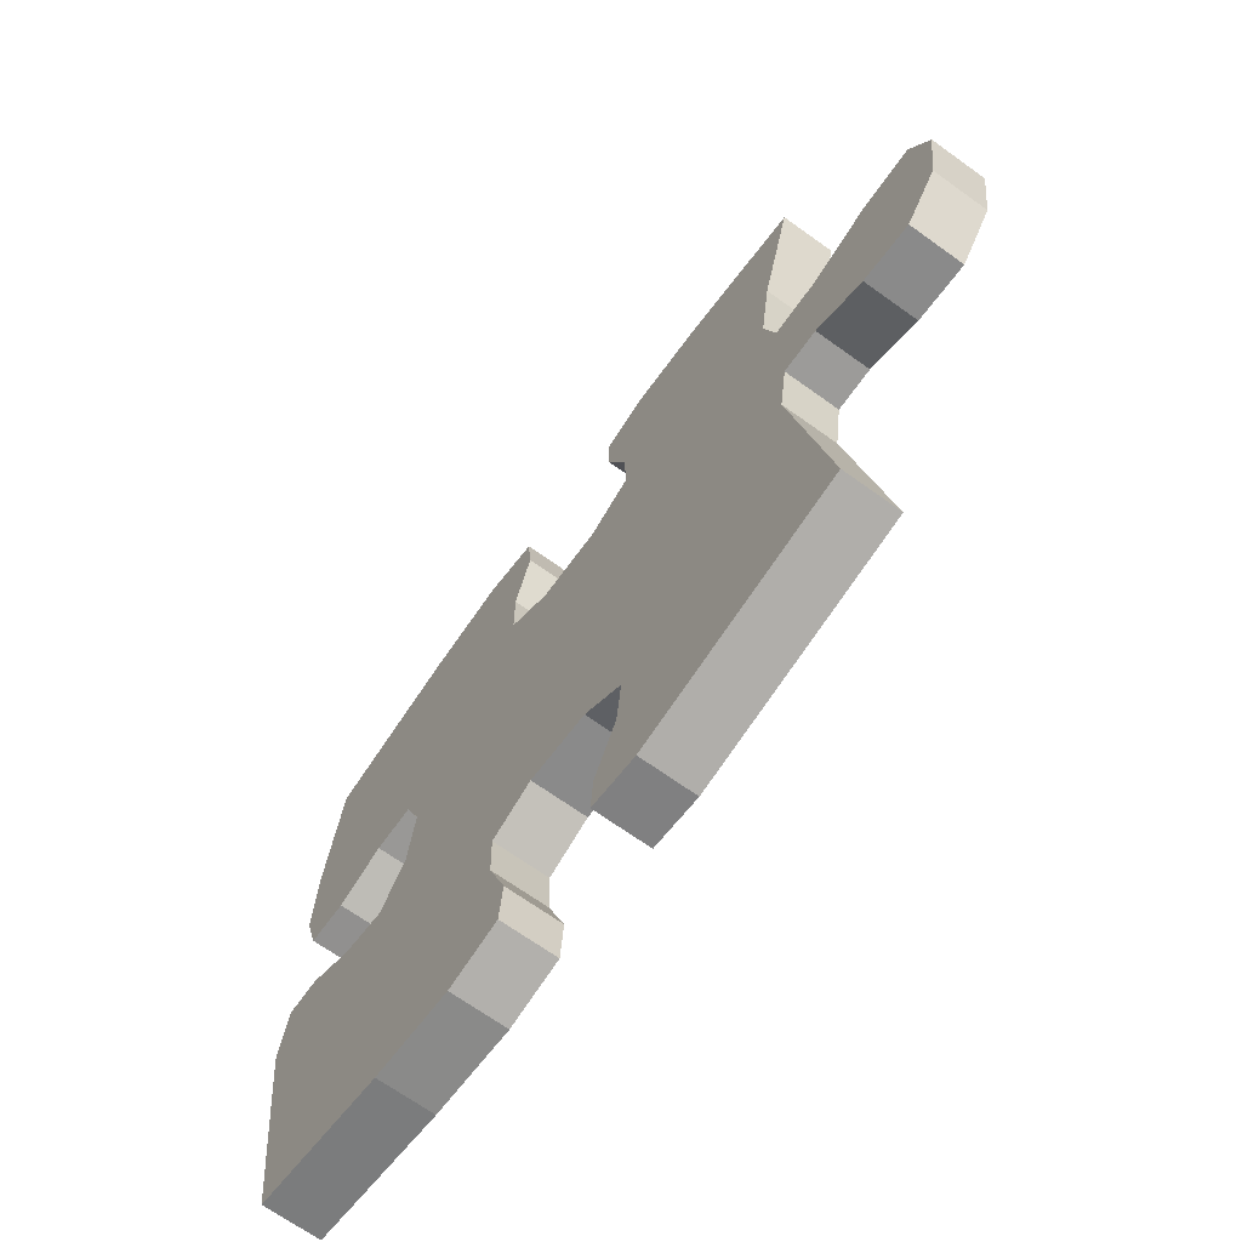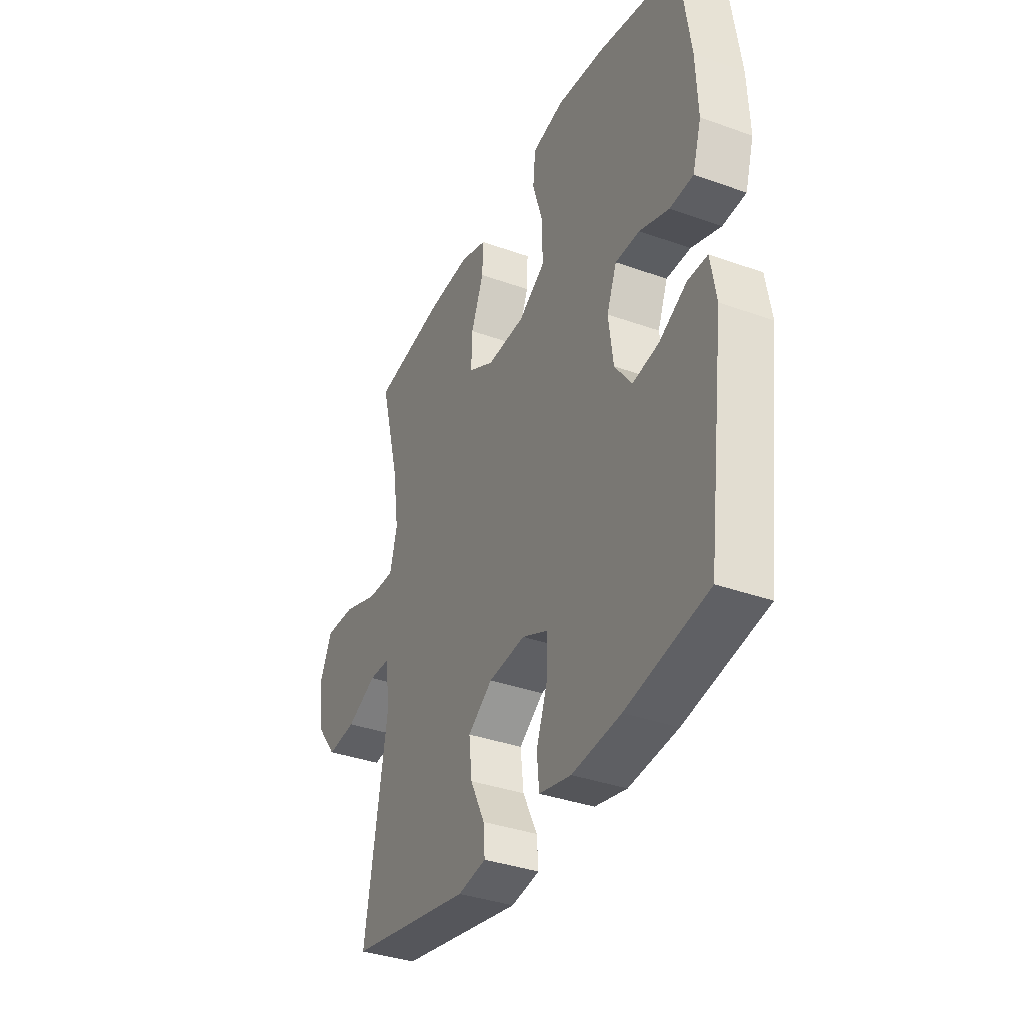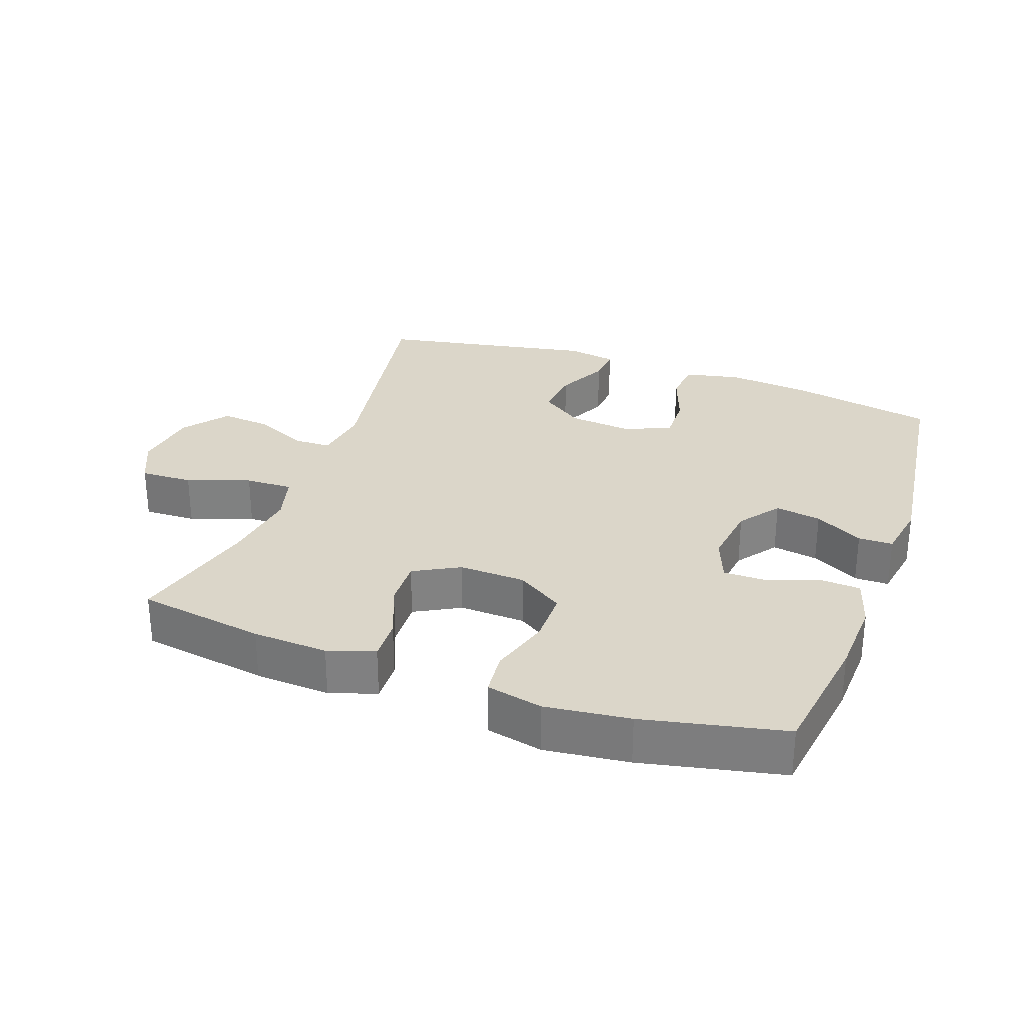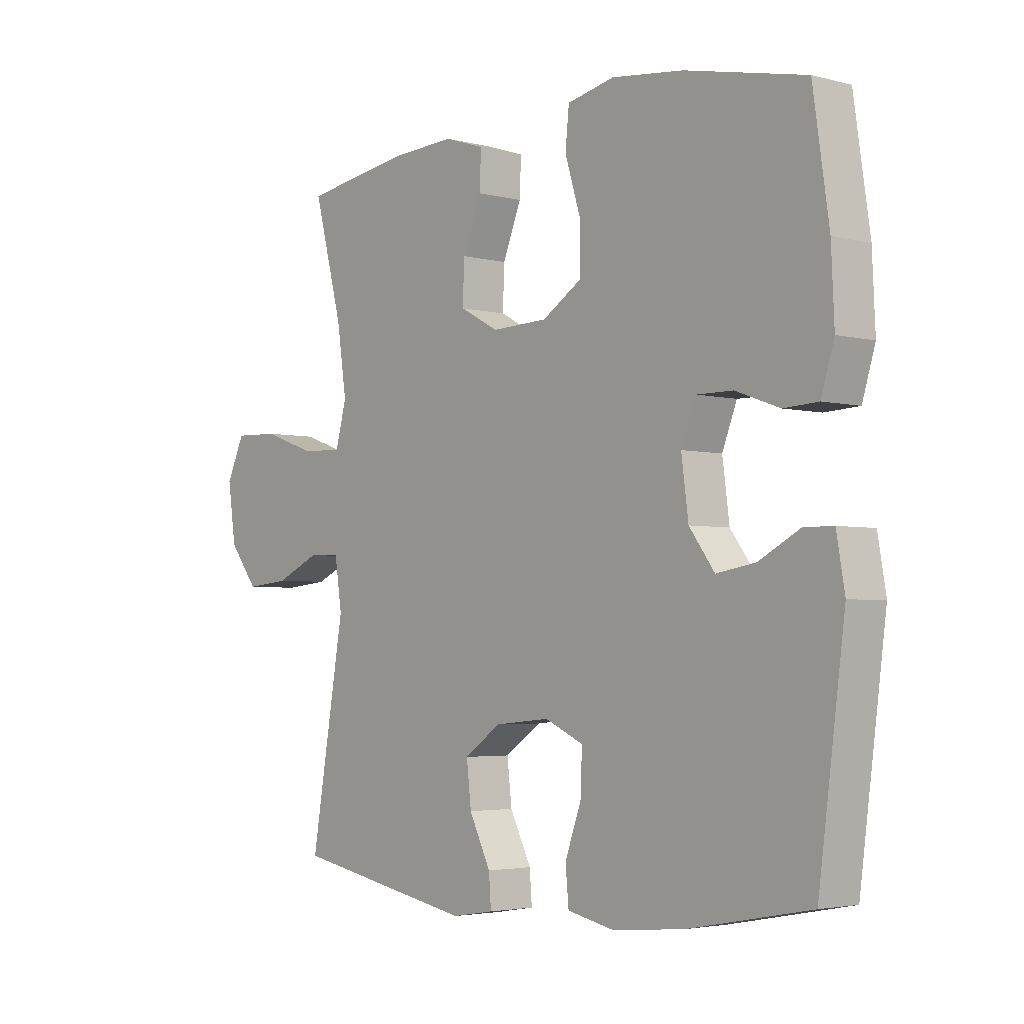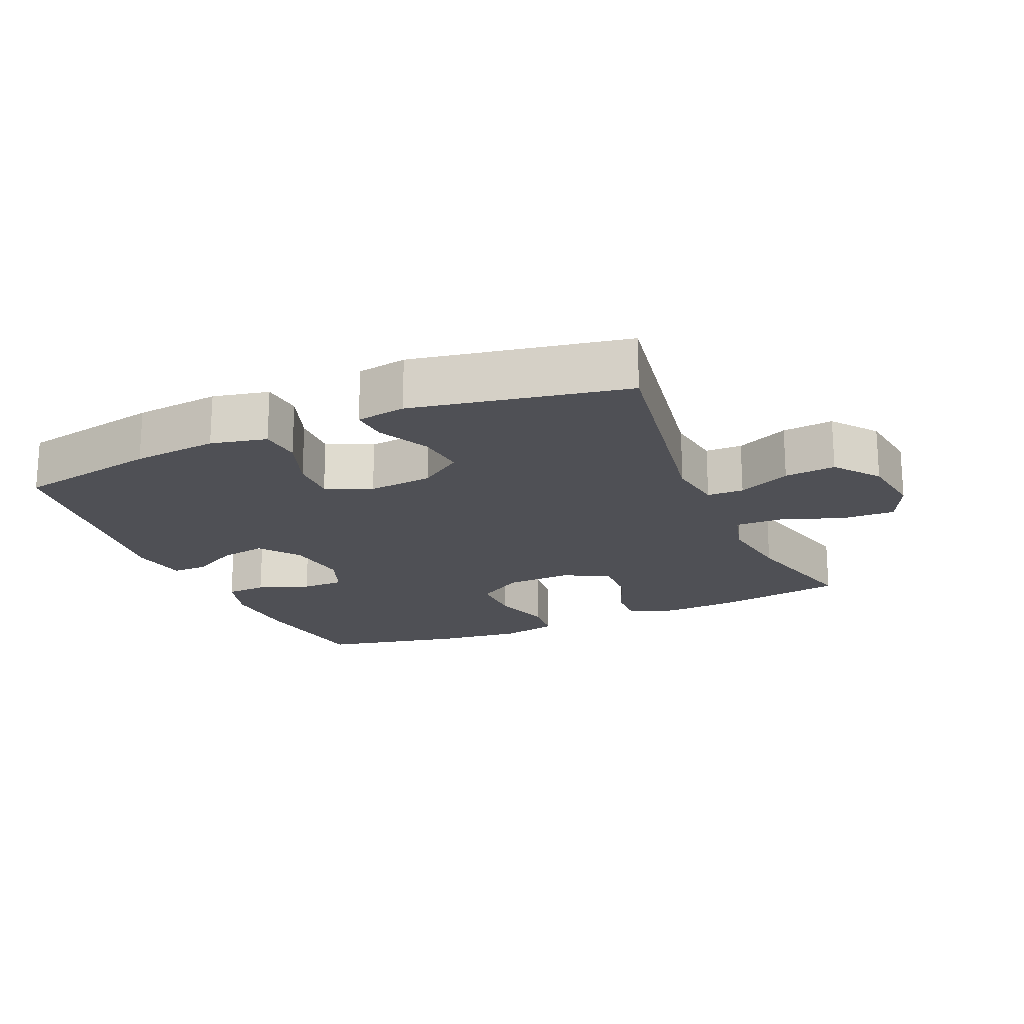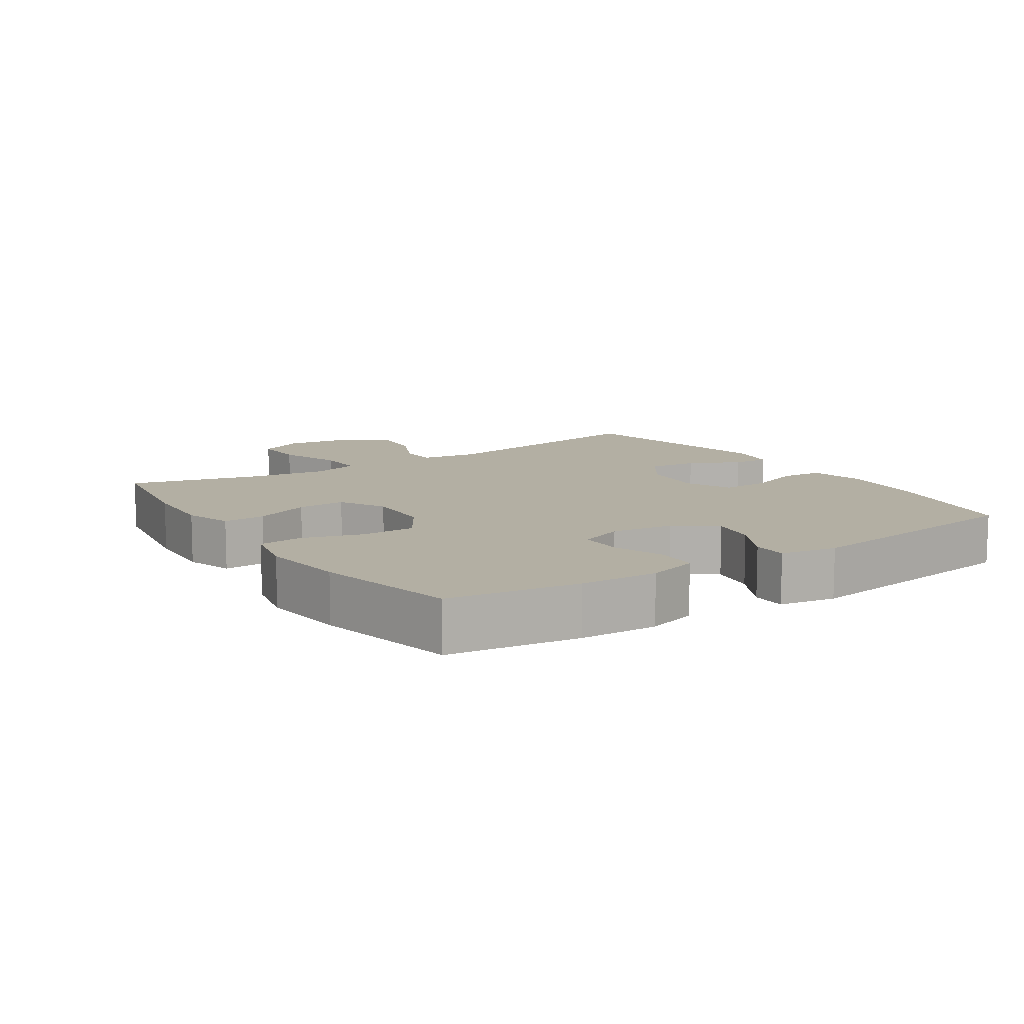
<metadata>
{"format":"obj","ext":"obj","renderer":"f3d","projection":"perspective","resolution":1024,"background":"white","views":[{"elev":-68.4,"azim":-125.7,"up":"+Z"},{"elev":-36.1,"azim":64.8,"up":"+Z"},{"elev":29.7,"azim":19.8,"up":"+Y"},{"elev":-3.5,"azim":48.9,"up":"+Z"},{"elev":-19.3,"azim":-156.5,"up":"+Y"},{"elev":11.1,"azim":56.5,"up":"+Y"}]}
</metadata>
<code>
o path1470
v -0.1532 0.0375 -0.5594
v -0.0769 0.0375 -0.5468
v -0.08106 0.0375 -0.4912
v -0.1201 0.0375 -0.4121
v -0.1285 0.0375 -0.3372
v -0.06207 0.0375 -0.2907
v 0.03751 0.0375 -0.281
v 0.1073 0.0375 -0.3129
v 0.1055 0.0375 -0.3847
v 0.07529 0.0375 -0.4692
v 0.0811 0.0375 -0.5329
v 0.1674 0.0375 -0.5516
v 0.2989 0.0375 -0.5385
v 0.5182 0.0375 -0.4964
v 0.566 0.0375 -0.13
v 0.5511 0.0375 -0.04261
v 0.4979 0.0375 -0.04228
v 0.4238 0.0375 -0.08211
v 0.353 0.0375 -0.09412
v 0.3068 0.0375 -0.0319
v 0.2942 0.0375 0.06441
v 0.3209 0.0375 0.1331
v 0.3865 0.0375 0.1328
v 0.4662 0.0375 0.104
v 0.5291 0.0375 0.1074
v 0.5525 0.0375 0.1851
v 0.5472 0.0375 0.3049
v 0.5182 0.0375 0.5055
v 0.3007 0.0375 0.5524
v 0.1701 0.0375 0.5677
v 0.08392 0.0375 0.5489
v 0.07709 0.0375 0.4813
v 0.1055 0.0375 0.389
v 0.1053 0.0375 0.3058
v 0.03364 0.0375 0.2599
v -0.06835 0.0375 0.2562
v -0.1386 0.0375 0.2942
v -0.1359 0.0375 0.3683
v -0.1019 0.0375 0.4532
v -0.09938 0.0375 0.5186
v -0.1719 0.0375 0.5425
v -0.2877 0.0375 0.5364
v -0.4834 0.0375 0.5055
v -0.4312 0.0375 0.3059
v -0.4138 0.0375 0.1877
v -0.4339 0.0375 0.1133
v -0.507 0.0375 0.1152
v -0.6041 0.0375 0.1492
v -0.685 0.0375 0.1519
v -0.7177 0.0375 0.0811
v -0.7032 0.0375 -0.02037
v -0.6506 0.0375 -0.08833
v -0.5721 0.0375 -0.08071
v -0.4914 0.0375 -0.04359
v -0.4352 0.0375 -0.04514
v -0.4221 0.0375 -0.1324
v -0.4834 0.0375 -0.4964
v -0.1532 -0.0375 -0.5594
v -0.0769 -0.0375 -0.5468
v -0.08106 -0.0375 -0.4912
v -0.1201 -0.0375 -0.4121
v -0.1285 -0.0375 -0.3372
v -0.06207 -0.0375 -0.2907
v 0.03751 -0.0375 -0.281
v 0.1073 -0.0375 -0.3129
v 0.1055 -0.0375 -0.3847
v 0.07529 -0.0375 -0.4692
v 0.0811 -0.0375 -0.5329
v 0.1674 -0.0375 -0.5516
v 0.2989 -0.0375 -0.5385
v 0.5182 -0.0375 -0.4964
v 0.566 -0.0375 -0.13
v 0.5511 -0.0375 -0.04261
v 0.4979 -0.0375 -0.04228
v 0.4238 -0.0375 -0.08211
v 0.353 -0.0375 -0.09412
v 0.3068 -0.0375 -0.0319
v 0.2942 -0.0375 0.06441
v 0.3209 -0.0375 0.1331
v 0.3865 -0.0375 0.1328
v 0.4662 -0.0375 0.104
v 0.5291 -0.0375 0.1074
v 0.5525 -0.0375 0.1851
v 0.5472 -0.0375 0.3049
v 0.5182 -0.0375 0.5055
v 0.3007 -0.0375 0.5524
v 0.1701 -0.0375 0.5677
v 0.08392 -0.0375 0.5489
v 0.07709 -0.0375 0.4813
v 0.1055 -0.0375 0.389
v 0.1053 -0.0375 0.3058
v 0.03364 -0.0375 0.2599
v -0.06835 -0.0375 0.2562
v -0.1386 -0.0375 0.2942
v -0.1359 -0.0375 0.3683
v -0.1019 -0.0375 0.4532
v -0.09938 -0.0375 0.5186
v -0.1719 -0.0375 0.5425
v -0.2877 -0.0375 0.5364
v -0.4834 -0.0375 0.5055
v -0.4312 -0.0375 0.3059
v -0.4138 -0.0375 0.1877
v -0.4339 -0.0375 0.1133
v -0.507 -0.0375 0.1152
v -0.6041 -0.0375 0.1492
v -0.685 -0.0375 0.1519
v -0.7177 -0.0375 0.0811
v -0.7032 -0.0375 -0.02037
v -0.6506 -0.0375 -0.08833
v -0.5721 -0.0375 -0.08071
v -0.4914 -0.0375 -0.04359
v -0.4352 -0.0375 -0.04514
v -0.4221 -0.0375 -0.1324
v -0.4834 -0.0375 -0.4964
v -0.685 0.0375 0.1519
v -0.685 0.0375 0.1519
v -0.7177 0.0375 0.0811
v -0.7032 0.0375 -0.02037
v -0.6506 0.0375 -0.08833
v -0.6041 0.0375 0.1492
v -0.5721 0.0375 -0.08071
v -0.507 0.0375 0.1152
v -0.4914 0.0375 -0.04359
v -0.4339 0.0375 0.1133
v -0.4339 0.0375 0.1133
v -0.4352 0.0375 -0.04514
v -0.4352 0.0375 -0.04514
v -0.4834 0.0375 0.5055
v -0.4834 0.0375 0.5055
v -0.4312 0.0375 0.3059
v -0.4221 0.0375 -0.1324
v -0.4834 0.0375 -0.4964
v -0.4834 0.0375 -0.4964
v -0.4138 0.0375 0.1877
v -0.2877 0.0375 0.5364
v -0.1719 0.0375 0.5425
v -0.1532 0.0375 -0.5594
v -0.09938 0.0375 0.5186
v -0.09938 0.0375 0.5186
v -0.1386 0.0375 0.2942
v -0.1386 0.0375 0.2942
v -0.1359 0.0375 0.3683
v -0.1201 0.0375 -0.4121
v -0.1285 0.0375 -0.3372
v -0.1285 0.0375 -0.3372
v -0.0769 0.0375 -0.5468
v -0.0769 0.0375 -0.5468
v -0.06835 0.0375 0.2562
v -0.1019 0.0375 0.4532
v -0.06207 0.0375 -0.2907
v -0.08106 0.0375 -0.4912
v 0.03364 0.0375 0.2599
v 0.03751 0.0375 -0.281
v 0.1053 0.0375 0.3058
v 0.1073 0.0375 -0.3129
v 0.1073 0.0375 -0.3129
v 0.1055 0.0375 -0.3847
v 0.07529 0.0375 -0.4692
v 0.0811 0.0375 -0.5329
v 0.0811 0.0375 -0.5329
v 0.08392 0.0375 0.5489
v 0.08392 0.0375 0.5489
v 0.07709 0.0375 0.4813
v 0.1055 0.0375 0.389
v 0.1674 0.0375 -0.5516
v 0.1701 0.0375 0.5677
v 0.2989 0.0375 -0.5385
v 0.3007 0.0375 0.5524
v 0.2942 0.0375 0.06441
v 0.3209 0.0375 0.1331
v 0.3209 0.0375 0.1331
v 0.3068 0.0375 -0.0319
v 0.353 0.0375 -0.09412
v 0.353 0.0375 -0.09412
v 0.3865 0.0375 0.1328
v 0.4238 0.0375 -0.08211
v 0.4662 0.0375 0.104
v 0.5182 0.0375 0.5055
v 0.5182 0.0375 0.5055
v 0.4979 0.0375 -0.04228
v 0.5291 0.0375 0.1074
v 0.5291 0.0375 0.1074
v 0.5182 0.0375 -0.4964
v 0.5182 0.0375 -0.4964
v 0.5511 0.0375 -0.04261
v 0.5511 0.0375 -0.04261
v 0.5525 0.0375 0.1851
v 0.5472 0.0375 0.3049
v 0.566 0.0375 -0.13
v -0.685 -0.0375 0.1519
v -0.685 -0.0375 0.1519
v -0.7177 -0.0375 0.0811
v -0.7032 -0.0375 -0.02037
v -0.6506 -0.0375 -0.08833
v -0.6041 -0.0375 0.1492
v -0.5721 -0.0375 -0.08071
v -0.507 -0.0375 0.1152
v -0.4914 -0.0375 -0.04359
v -0.4339 -0.0375 0.1133
v -0.4339 -0.0375 0.1133
v -0.4352 -0.0375 -0.04514
v -0.4352 -0.0375 -0.04514
v -0.4834 -0.0375 0.5055
v -0.4834 -0.0375 0.5055
v -0.4312 -0.0375 0.3059
v -0.4221 -0.0375 -0.1324
v -0.4834 -0.0375 -0.4964
v -0.4834 -0.0375 -0.4964
v -0.4138 -0.0375 0.1877
v -0.2877 -0.0375 0.5364
v -0.1719 -0.0375 0.5425
v -0.1532 -0.0375 -0.5594
v -0.09938 -0.0375 0.5186
v -0.09938 -0.0375 0.5186
v -0.1386 -0.0375 0.2942
v -0.1386 -0.0375 0.2942
v -0.1359 -0.0375 0.3683
v -0.1201 -0.0375 -0.4121
v -0.1285 -0.0375 -0.3372
v -0.1285 -0.0375 -0.3372
v -0.0769 -0.0375 -0.5468
v -0.0769 -0.0375 -0.5468
v -0.06835 -0.0375 0.2562
v -0.1019 -0.0375 0.4532
v -0.06207 -0.0375 -0.2907
v -0.08106 -0.0375 -0.4912
v 0.03364 -0.0375 0.2599
v 0.03751 -0.0375 -0.281
v 0.1053 -0.0375 0.3058
v 0.1073 -0.0375 -0.3129
v 0.1073 -0.0375 -0.3129
v 0.1055 -0.0375 -0.3847
v 0.07529 -0.0375 -0.4692
v 0.0811 -0.0375 -0.5329
v 0.0811 -0.0375 -0.5329
v 0.08392 -0.0375 0.5489
v 0.08392 -0.0375 0.5489
v 0.07709 -0.0375 0.4813
v 0.1055 -0.0375 0.389
v 0.1674 -0.0375 -0.5516
v 0.1701 -0.0375 0.5677
v 0.2989 -0.0375 -0.5385
v 0.3007 -0.0375 0.5524
v 0.2942 -0.0375 0.06441
v 0.3209 -0.0375 0.1331
v 0.3209 -0.0375 0.1331
v 0.3068 -0.0375 -0.0319
v 0.353 -0.0375 -0.09412
v 0.353 -0.0375 -0.09412
v 0.3865 -0.0375 0.1328
v 0.4238 -0.0375 -0.08211
v 0.4662 -0.0375 0.104
v 0.5182 -0.0375 0.5055
v 0.5182 -0.0375 0.5055
v 0.4979 -0.0375 -0.04228
v 0.5291 -0.0375 0.1074
v 0.5291 -0.0375 0.1074
v 0.5182 -0.0375 -0.4964
v 0.5182 -0.0375 -0.4964
v 0.5511 -0.0375 -0.04261
v 0.5511 -0.0375 -0.04261
v 0.5525 -0.0375 0.1851
v 0.5472 -0.0375 0.3049
v 0.566 -0.0375 -0.13
f 253 243 263
f 199 215 209
f 255 264 260
f 247 244 228
f 201 223 199
f 193 195 192
f 240 232 233
f 209 215 205
f 217 224 211
f 264 251 258
f 242 248 230
f 244 227 228
f 238 241 236
f 258 251 248
f 258 248 242
f 245 229 244
f 240 233 234
f 228 223 225
f 229 245 243
f 205 210 203
f 201 199 198
f 243 245 263
f 242 232 240
f 226 212 221
f 211 224 213
f 207 219 206
f 198 199 197
f 212 218 207
f 223 215 199
f 207 218 219
f 201 206 225
f 225 223 201
f 241 239 243
f 192 195 190
f 205 217 210
f 227 244 229
f 262 263 250
f 210 217 211
f 243 239 229
f 217 205 215
f 197 195 196
f 248 247 230
f 250 263 245
f 256 262 252
f 252 262 250
f 198 197 196
f 227 223 228
f 239 241 238
f 230 232 242
f 251 264 255
f 225 206 219
f 196 195 193
f 230 247 228
f 196 193 194
f 218 212 226
f 116 50 107 191
f 50 51 108 107
f 51 52 109 108
f 48 49 106 105
f 52 53 110 109
f 47 48 105 104
f 53 54 111 110
f 125 47 104 200
f 54 127 202 111
f 129 44 101 204
f 56 133 208 113
f 55 56 113 112
f 45 46 103 102
f 44 45 102 101
f 42 43 100 99
f 41 42 99 98
f 57 1 58 114
f 139 41 98 214
f 141 38 95 216
f 4 145 220 61
f 1 147 222 58
f 36 37 94 93
f 39 40 97 96
f 38 39 96 95
f 5 6 63 62
f 3 4 61 60
f 2 3 60 59
f 35 36 93 92
f 6 7 64 63
f 34 35 92 91
f 7 156 231 64
f 9 10 67 66
f 10 160 235 67
f 162 32 89 237
f 32 33 90 89
f 11 12 69 68
f 30 31 88 87
f 33 34 91 90
f 8 9 66 65
f 12 13 70 69
f 29 30 87 86
f 21 171 246 78
f 20 21 78 77
f 174 20 77 249
f 22 23 80 79
f 18 19 76 75
f 23 24 81 80
f 179 29 86 254
f 17 18 75 74
f 24 182 257 81
f 13 184 259 70
f 186 17 74 261
f 25 26 83 82
f 27 28 85 84
f 26 27 84 83
f 15 16 73 72
f 14 15 72 71
f 178 188 168
f 124 134 140
f 180 185 189
f 172 153 169
f 126 124 148
f 118 117 120
f 165 158 157
f 134 130 140
f 142 136 149
f 189 183 176
f 167 155 173
f 169 153 152
f 163 161 166
f 183 173 176
f 183 167 173
f 170 169 154
f 165 159 158
f 153 150 148
f 154 168 170
f 130 128 135
f 126 123 124
f 168 188 170
f 167 165 157
f 151 146 137
f 136 138 149
f 132 131 144
f 123 122 124
f 137 132 143
f 148 124 140
f 132 144 143
f 126 150 131
f 150 126 148
f 166 168 164
f 117 115 120
f 130 135 142
f 152 154 169
f 187 175 188
f 135 136 142
f 168 154 164
f 142 140 130
f 122 121 120
f 173 155 172
f 175 170 188
f 181 177 187
f 177 175 187
f 123 121 122
f 152 153 148
f 164 163 166
f 155 167 157
f 176 180 189
f 150 144 131
f 121 118 120
f 155 153 172
f 121 119 118
f 143 151 137

</code>
